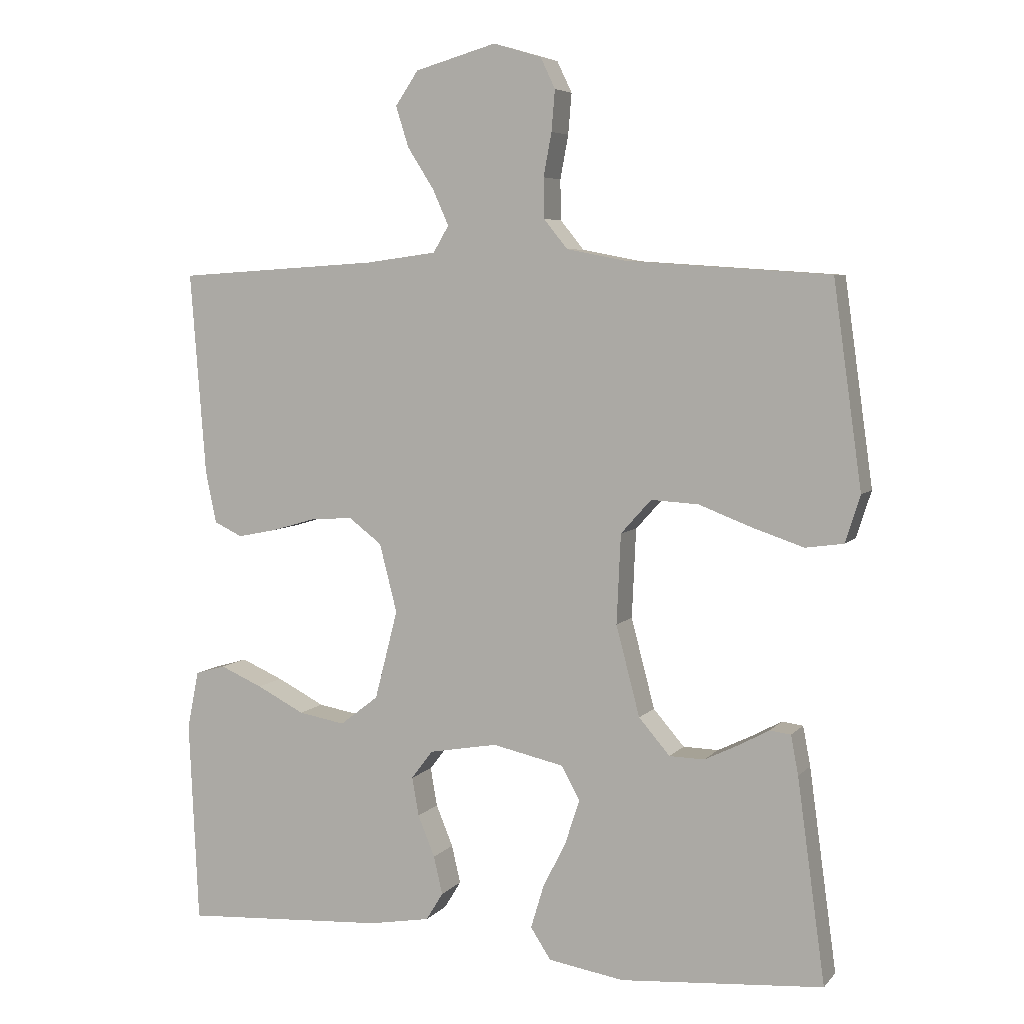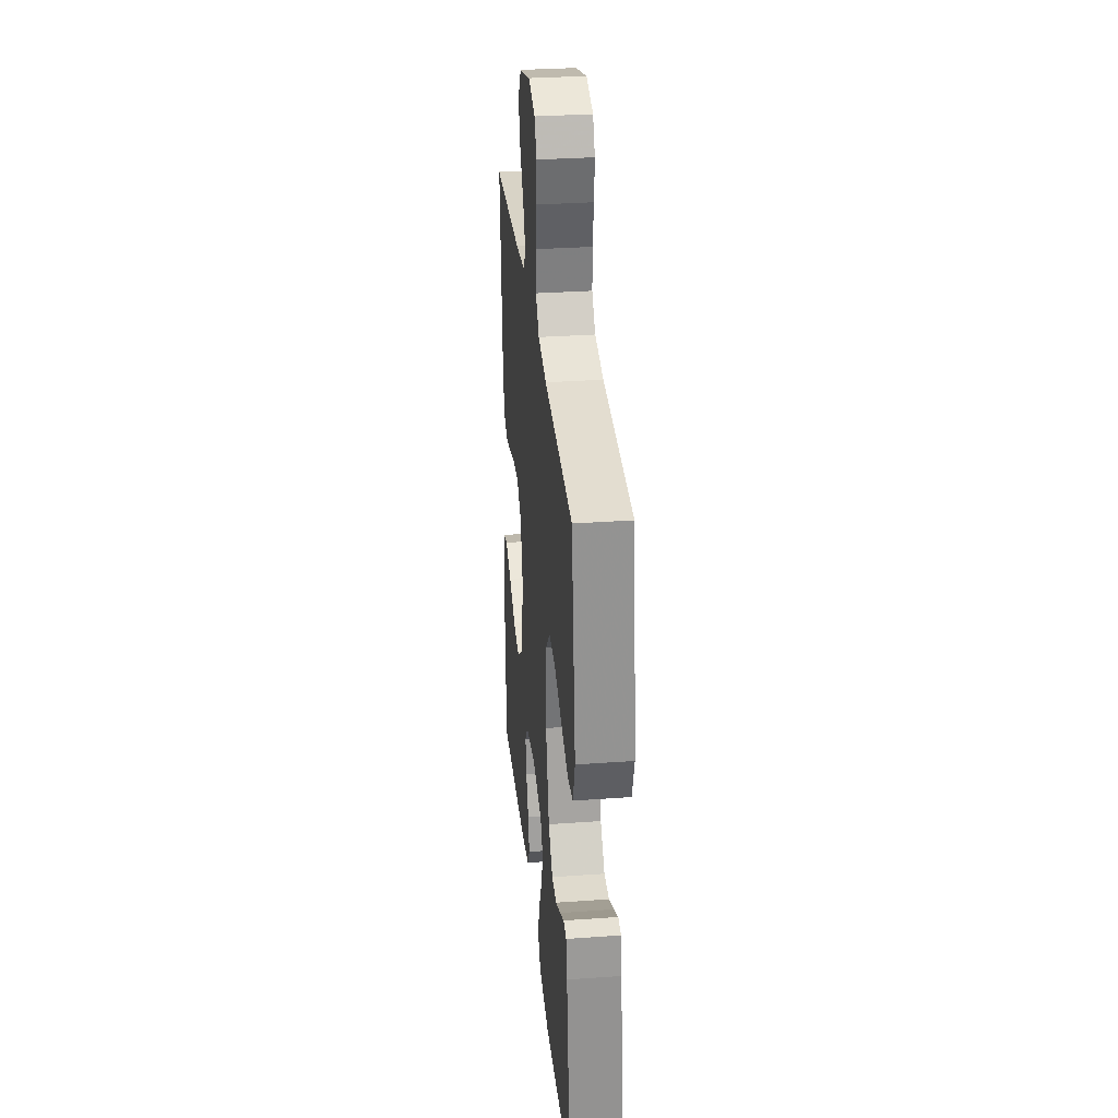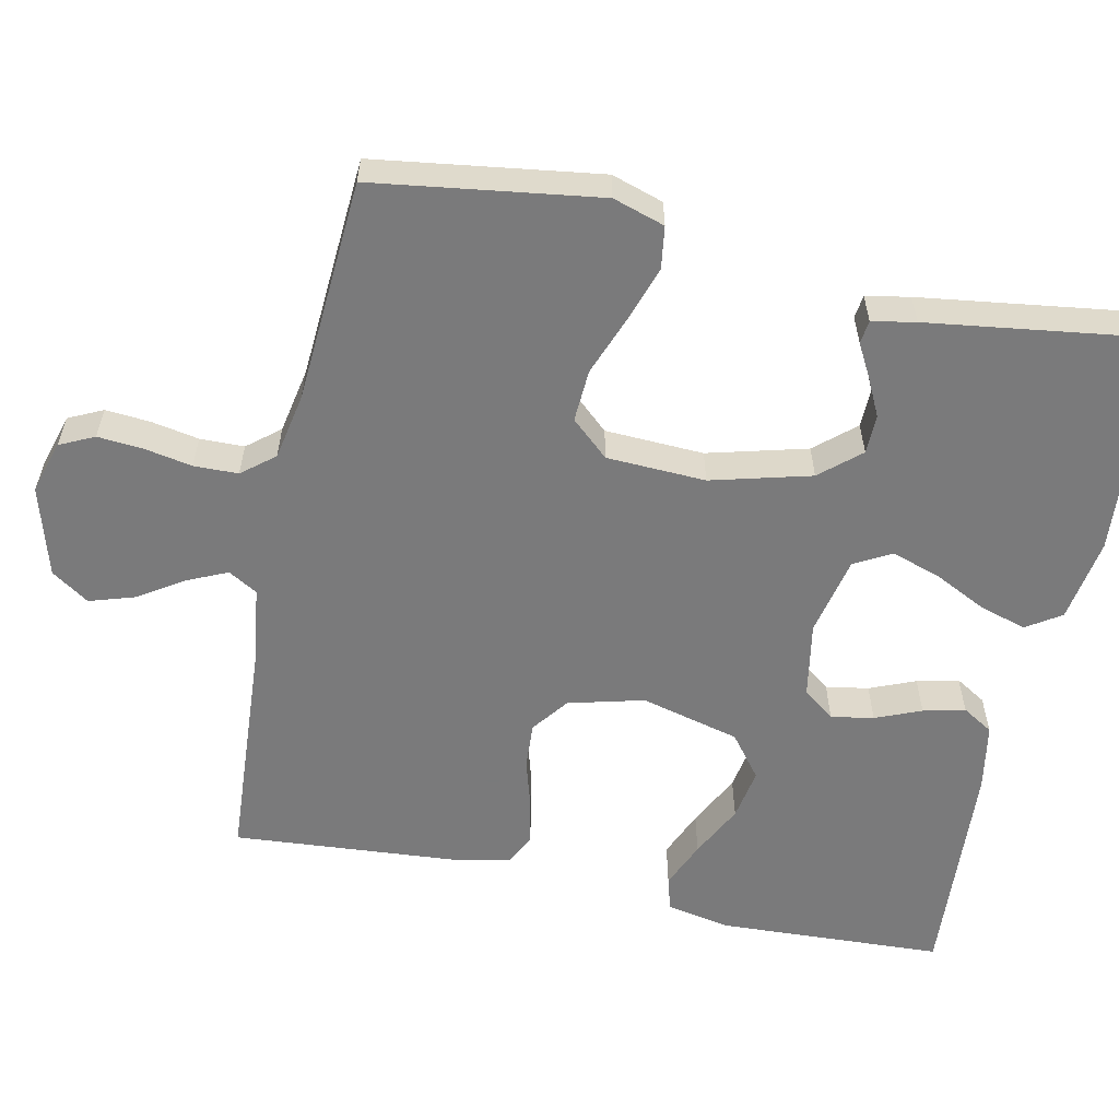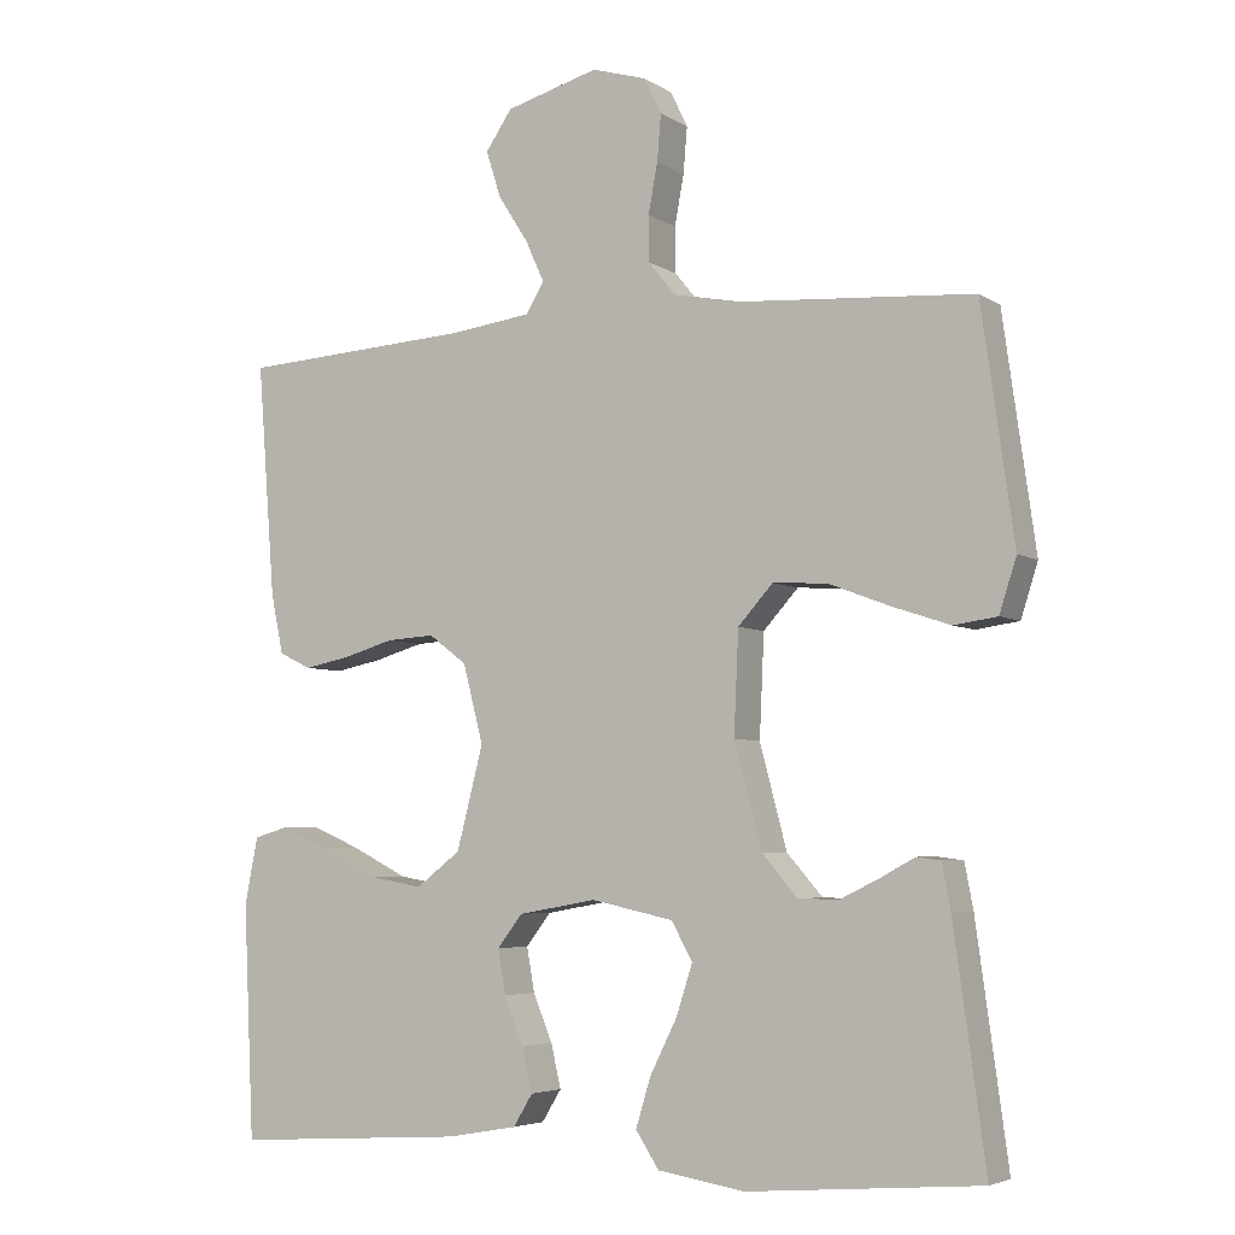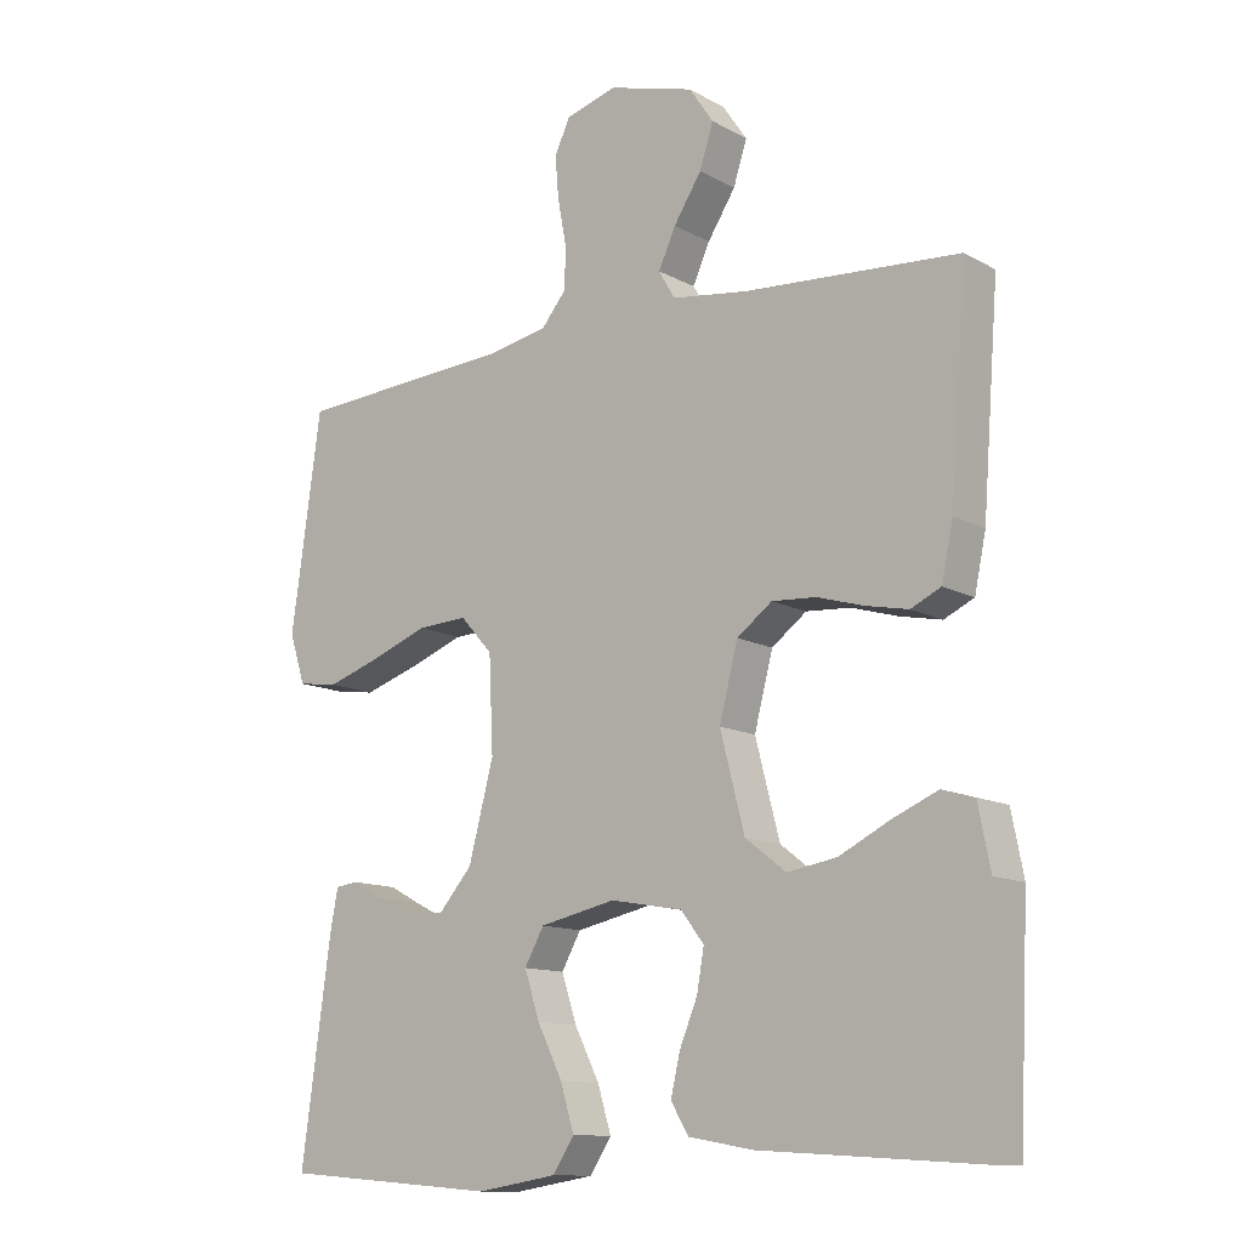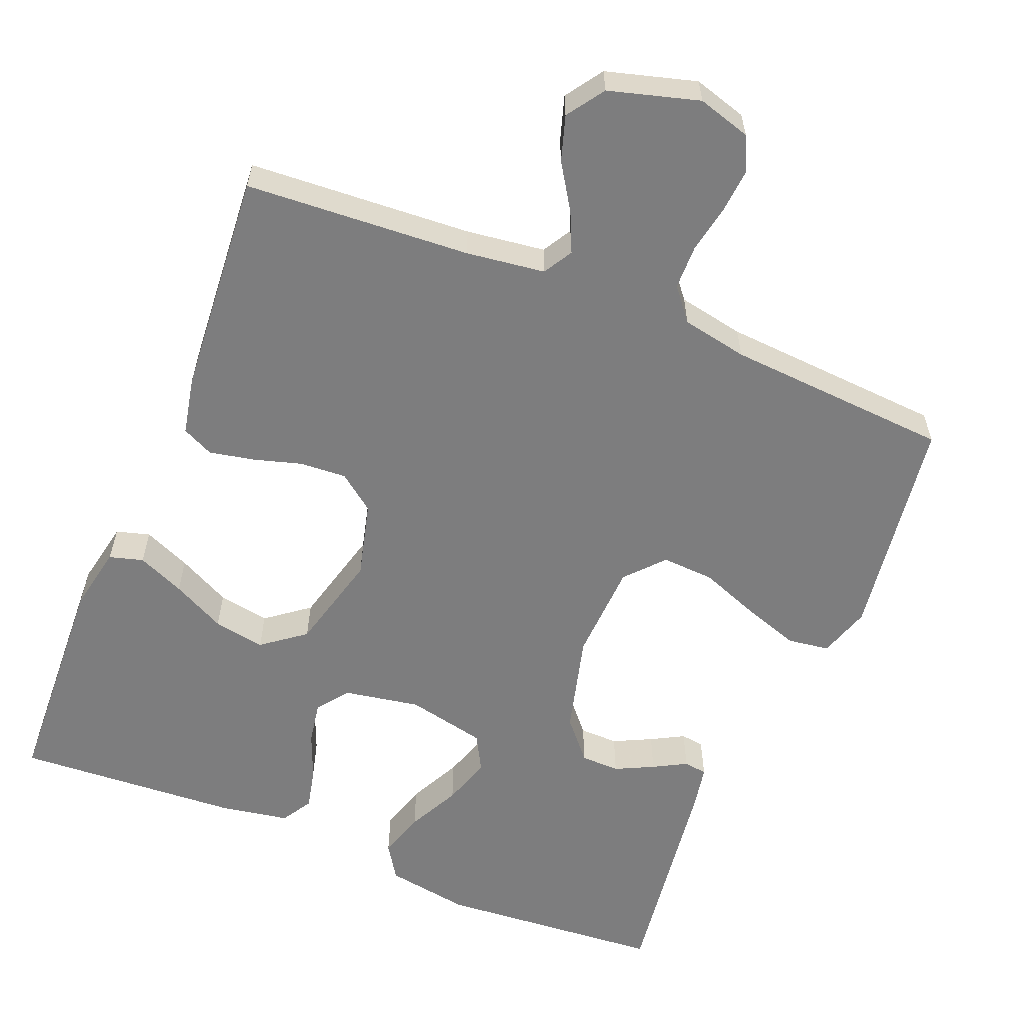
<metadata>
{"format":"obj","ext":"obj","renderer":"f3d","projection":"perspective","resolution":1024,"background":"white","views":[{"elev":5.8,"azim":21.3,"up":"+Z"},{"elev":31.7,"azim":84.2,"up":"+Z"},{"elev":-58.1,"azim":78.1,"up":"+Y"},{"elev":-4.9,"azim":28.5,"up":"+Z"},{"elev":-12.2,"azim":-141.8,"up":"+Z"},{"elev":-59.1,"azim":-22.2,"up":"+Y"}]}
</metadata>
<code>
v 0.5 0.07 0.5
v 0.542 0.07 0.2
v 0.52 0.07 0.131
v 0.464 0.07 0.123
v 0.389 0.07 0.148
v 0.31 0.07 0.178
v 0.24 0.07 0.182
v 0.195 0.07 0.132
v 0.189 0.07 0
v 0.224 0.07 -0.133
v 0.27 0.07 -0.186
v 0.322 0.07 -0.187
v 0.373 0.07 -0.162
v 0.417 0.07 -0.138
v 0.448 0.07 -0.142
v 0.459 0.07 -0.2
v 0.5 0.07 -0.5
v 0.2 0.07 -0.524
v 0.088 0.07 -0.506
v 0.058 0.07 -0.46
v 0.077 0.07 -0.397
v 0.112 0.07 -0.327
v 0.133 0.07 -0.262
v 0.106 0.07 -0.213
v 0 0.07 -0.19
v -0.101 0.07 -0.208
v -0.133 0.07 -0.25
v -0.123 0.07 -0.307
v -0.098 0.07 -0.368
v -0.085 0.07 -0.424
v -0.11 0.07 -0.465
v -0.2 0.07 -0.481
v -0.5 0.07 -0.5
v -0.514 0.07 -0.2
v -0.497 0.07 -0.114
v -0.452 0.07 -0.101
v -0.389 0.07 -0.128
v -0.318 0.07 -0.164
v -0.249 0.07 -0.176
v -0.192 0.07 -0.132
v -0.158 0.07 0
v -0.184 0.07 0.101
v -0.233 0.07 0.138
v -0.295 0.07 0.134
v -0.36 0.07 0.115
v -0.419 0.07 0.103
v -0.461 0.07 0.123
v -0.477 0.07 0.2
v -0.5 0.07 0.5
v -0.2 0.07 0.519
v -0.095 0.07 0.533
v -0.072 0.07 0.572
v -0.096 0.07 0.625
v -0.135 0.07 0.686
v -0.154 0.07 0.746
v -0.12 0.07 0.796
v 0 0.07 0.83
v 0.071 0.07 0.809
v 0.093 0.07 0.763
v 0.088 0.07 0.703
v 0.076 0.07 0.639
v 0.077 0.07 0.58
v 0.112 0.07 0.537
v 0.2 0.07 0.52
v 0.5 0 0.5
v 0.542 0 0.2
v 0.52 0 0.131
v 0.464 0 0.123
v 0.389 0 0.148
v 0.31 0 0.178
v 0.24 0 0.182
v 0.195 0 0.132
v 0.189 0 0
v 0.224 0 -0.133
v 0.27 0 -0.186
v 0.322 0 -0.187
v 0.373 0 -0.162
v 0.417 0 -0.138
v 0.448 0 -0.142
v 0.459 0 -0.2
v 0.5 0 -0.5
v 0.2 0 -0.524
v 0.088 0 -0.506
v 0.058 0 -0.46
v 0.077 0 -0.397
v 0.112 0 -0.327
v 0.133 0 -0.262
v 0.106 0 -0.213
v 0 0 -0.19
v -0.101 0 -0.208
v -0.133 0 -0.25
v -0.123 0 -0.307
v -0.098 0 -0.368
v -0.085 0 -0.424
v -0.11 0 -0.465
v -0.2 0 -0.481
v -0.5 0 -0.5
v -0.514 0 -0.2
v -0.497 0 -0.114
v -0.452 0 -0.101
v -0.389 0 -0.128
v -0.318 0 -0.164
v -0.249 0 -0.176
v -0.192 0 -0.132
v -0.158 0 0
v -0.184 0 0.101
v -0.233 0 0.138
v -0.295 0 0.134
v -0.36 0 0.115
v -0.419 0 0.103
v -0.461 0 0.123
v -0.477 0 0.2
v -0.5 0 0.5
v -0.2 0 0.519
v -0.095 0 0.533
v -0.072 0 0.572
v -0.096 0 0.625
v -0.135 0 0.686
v -0.154 0 0.746
v -0.12 0 0.796
v 0 0 0.83
v 0.071 0 0.809
v 0.093 0 0.763
v 0.088 0 0.703
v 0.076 0 0.639
v 0.077 0 0.58
v 0.112 0 0.537
v 0.2 0 0.52
f 59 60 61
f 58 59 61
f 57 58 61
f 56 57 61
f 55 56 61
f 54 55 61
f 53 54 61
f 52 53 61 62
f 51 52 62 63
f 48 49 50
f 47 48 50
f 46 47 50
f 45 46 50
f 44 45 50
f 51 63 64
f 50 51 64
f 44 50 64
f 43 44 64
f 36 37 38
f 35 36 38
f 34 35 38
f 33 34 38
f 32 33 38
f 31 32 38
f 30 31 38
f 29 30 38
f 28 29 38
f 27 28 38 39
f 26 27 39 40
f 20 21 22
f 19 20 22
f 18 19 22
f 17 18 22
f 16 17 22
f 15 16 22
f 14 15 22
f 13 14 22
f 12 13 22
f 11 12 22 23
f 10 11 23 24
f 4 5 6
f 3 4 6
f 2 3 6
f 1 2 6
f 64 1 6
f 64 6 7
f 64 7 8
f 43 64 8
f 42 43 8
f 41 42 8 9
f 41 9 10
f 40 41 10
f 26 40 10
f 25 26 10
f 10 24 25
f 125 124 123
f 125 123 122
f 125 122 121
f 125 121 120
f 125 120 119
f 125 119 118
f 125 118 117
f 126 125 117 116
f 127 126 116 115
f 114 113 112
f 114 112 111
f 114 111 110
f 114 110 109
f 114 109 108
f 128 127 115
f 128 115 114
f 128 114 108
f 128 108 107
f 102 101 100
f 102 100 99
f 102 99 98
f 102 98 97
f 102 97 96
f 102 96 95
f 102 95 94
f 102 94 93
f 102 93 92
f 103 102 92 91
f 104 103 91 90
f 86 85 84
f 86 84 83
f 86 83 82
f 86 82 81
f 86 81 80
f 86 80 79
f 86 79 78
f 86 78 77
f 86 77 76
f 87 86 76 75
f 88 87 75 74
f 70 69 68
f 70 68 67
f 70 67 66
f 70 66 65
f 70 65 128
f 71 70 128
f 72 71 128
f 72 128 107
f 72 107 106
f 73 72 106 105
f 74 73 105
f 74 105 104
f 74 104 90
f 74 90 89
f 89 88 74
f 1 65 66 2
f 2 66 67 3
f 3 67 68 4
f 4 68 69 5
f 5 69 70 6
f 6 70 71 7
f 7 71 72 8
f 8 72 73 9
f 9 73 74 10
f 10 74 75 11
f 11 75 76 12
f 12 76 77 13
f 13 77 78 14
f 14 78 79 15
f 15 79 80 16
f 16 80 81 17
f 17 81 82 18
f 18 82 83 19
f 19 83 84 20
f 20 84 85 21
f 21 85 86 22
f 22 86 87 23
f 23 87 88 24
f 24 88 89 25
f 25 89 90 26
f 26 90 91 27
f 27 91 92 28
f 28 92 93 29
f 29 93 94 30
f 30 94 95 31
f 31 95 96 32
f 32 96 97 33
f 33 97 98 34
f 34 98 99 35
f 35 99 100 36
f 36 100 101 37
f 37 101 102 38
f 38 102 103 39
f 39 103 104 40
f 40 104 105 41
f 41 105 106 42
f 42 106 107 43
f 43 107 108 44
f 44 108 109 45
f 45 109 110 46
f 46 110 111 47
f 47 111 112 48
f 48 112 113 49
f 49 113 114 50
f 50 114 115 51
f 51 115 116 52
f 52 116 117 53
f 53 117 118 54
f 54 118 119 55
f 55 119 120 56
f 56 120 121 57
f 57 121 122 58
f 58 122 123 59
f 59 123 124 60
f 60 124 125 61
f 61 125 126 62
f 62 126 127 63
f 63 127 128 64
f 64 128 65 1

</code>
